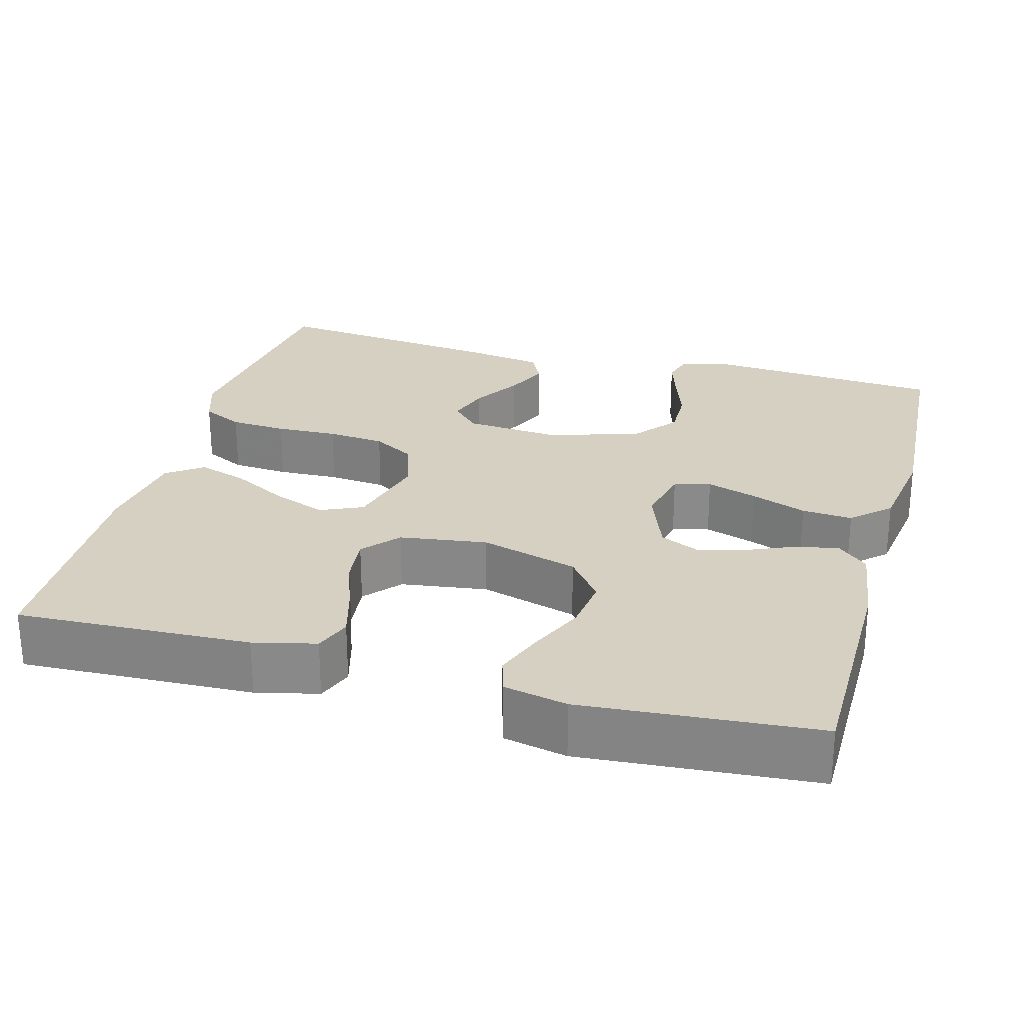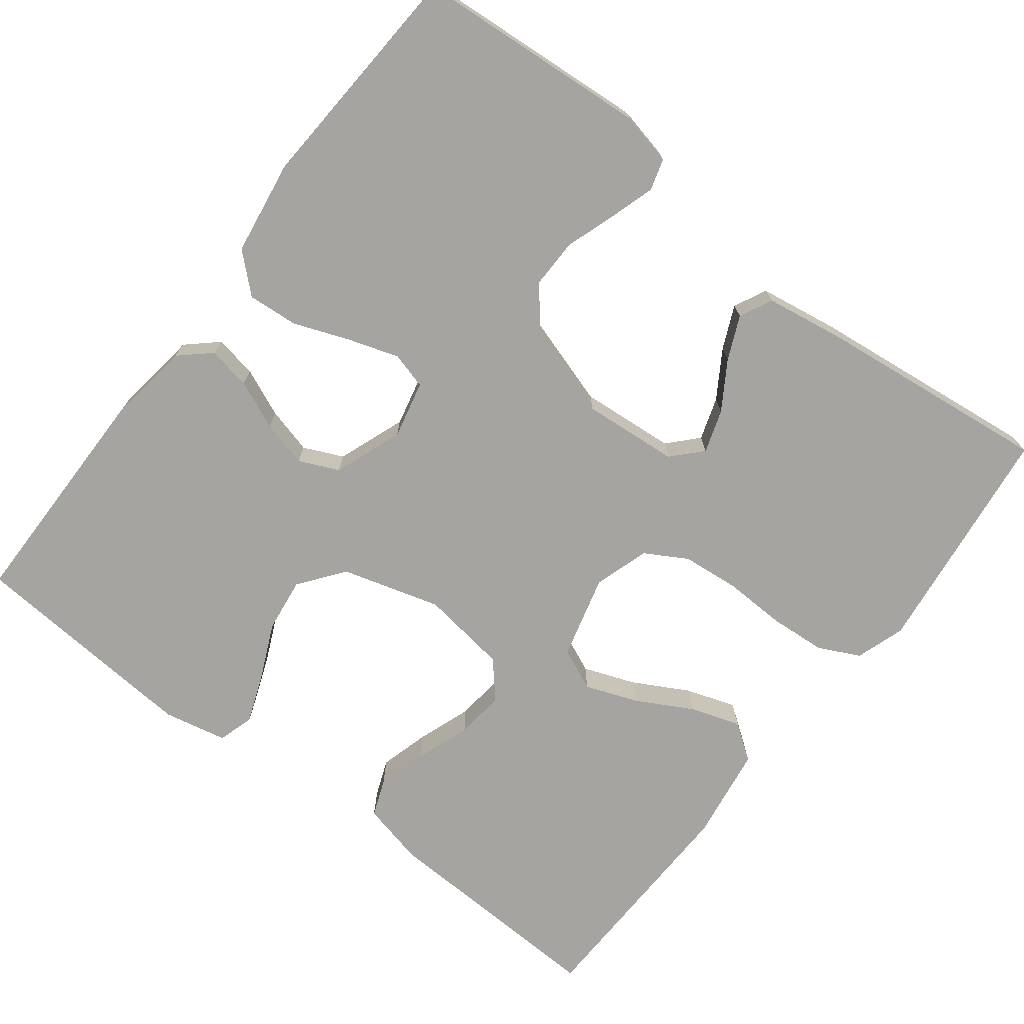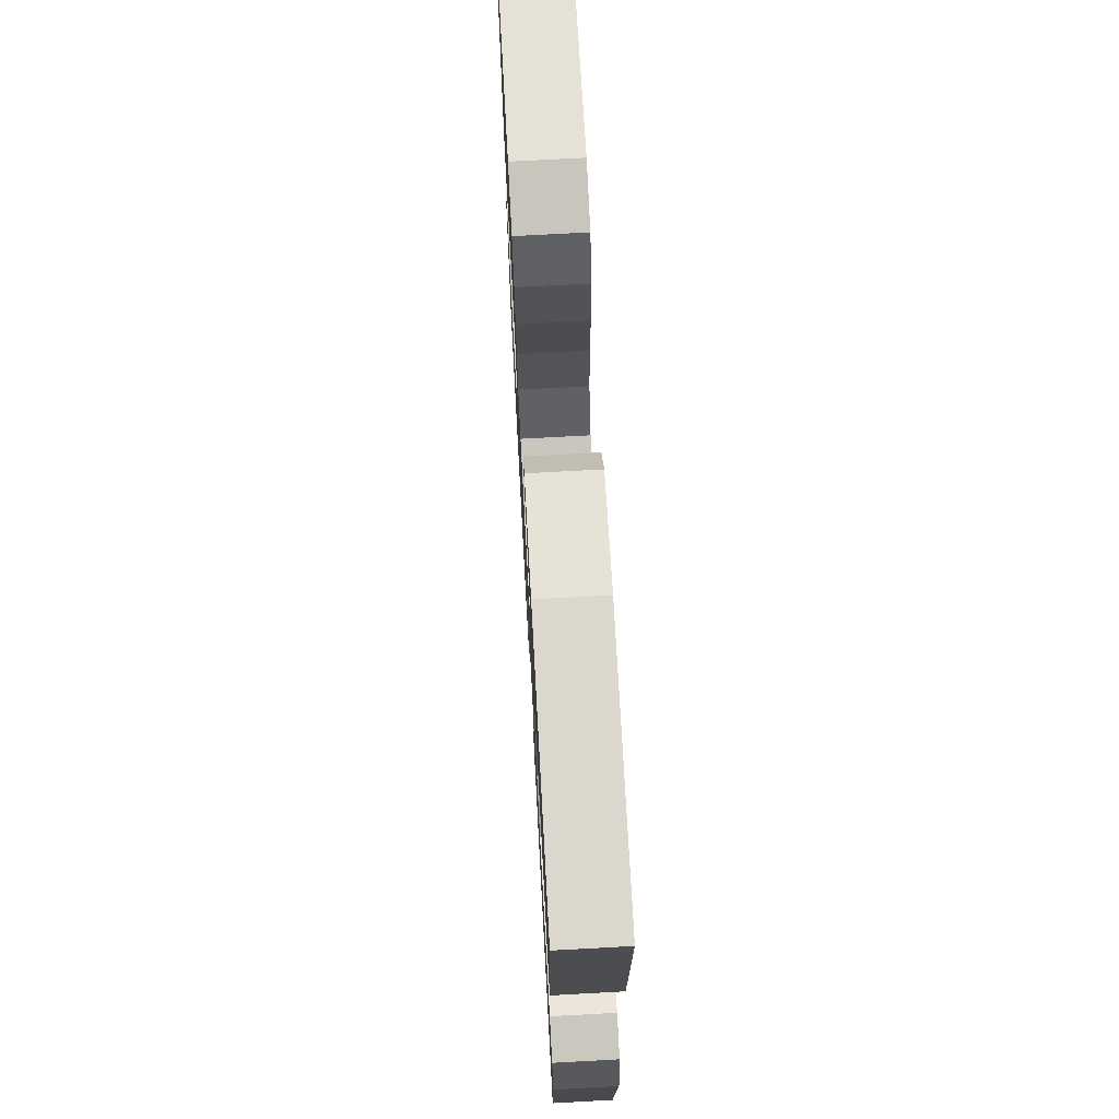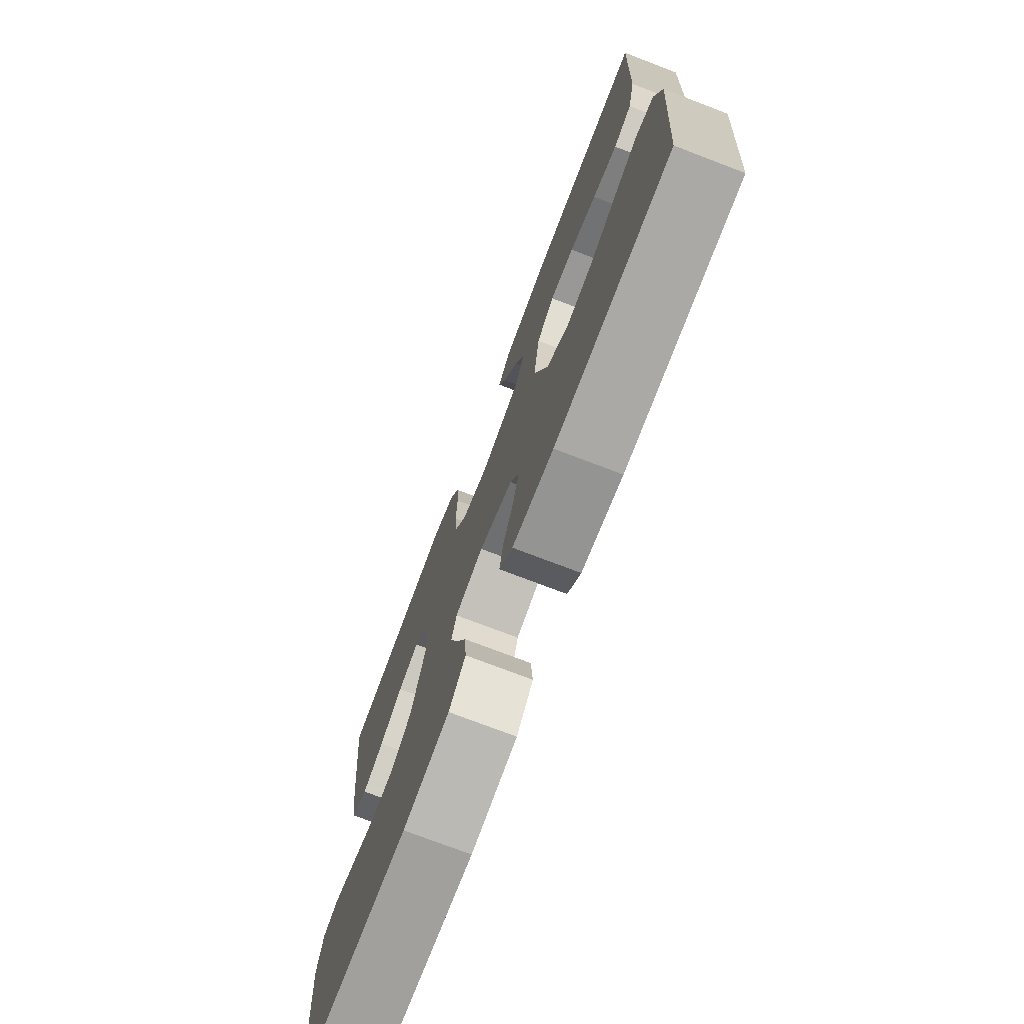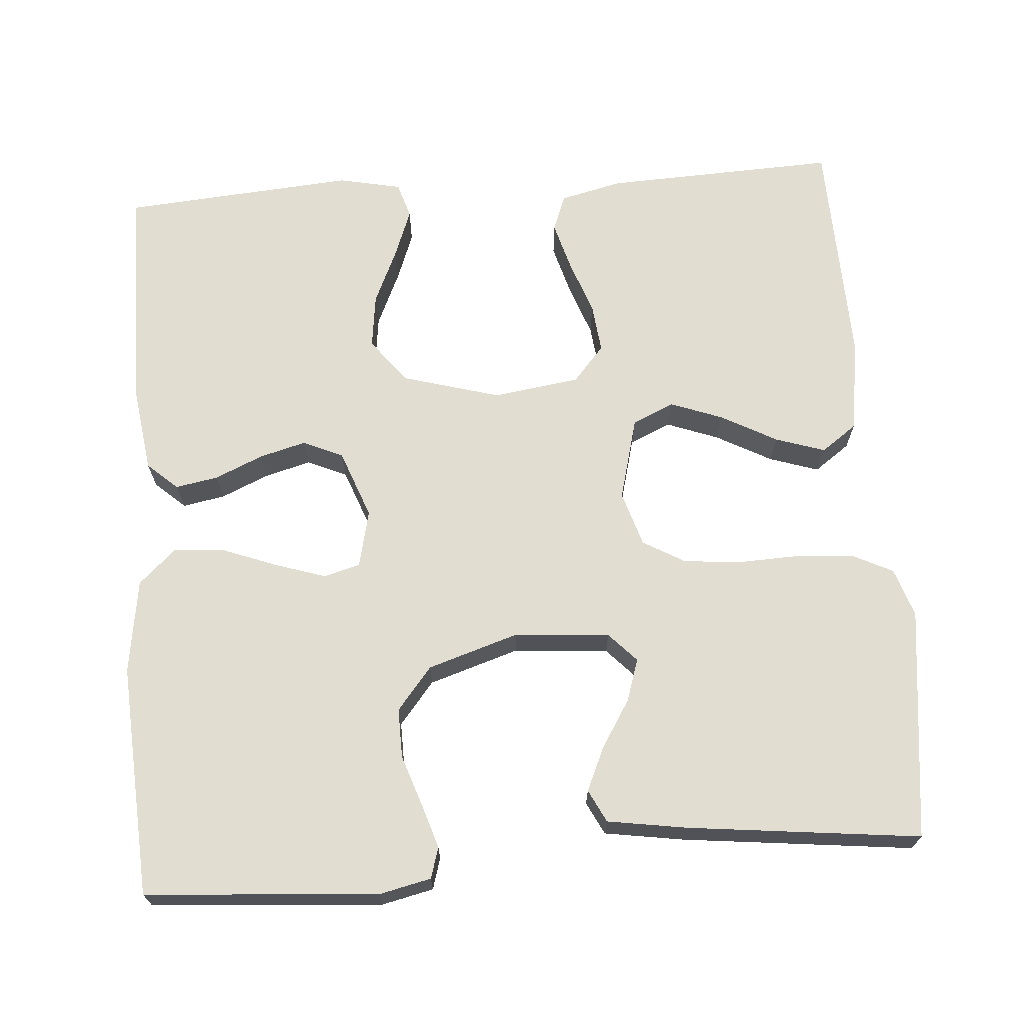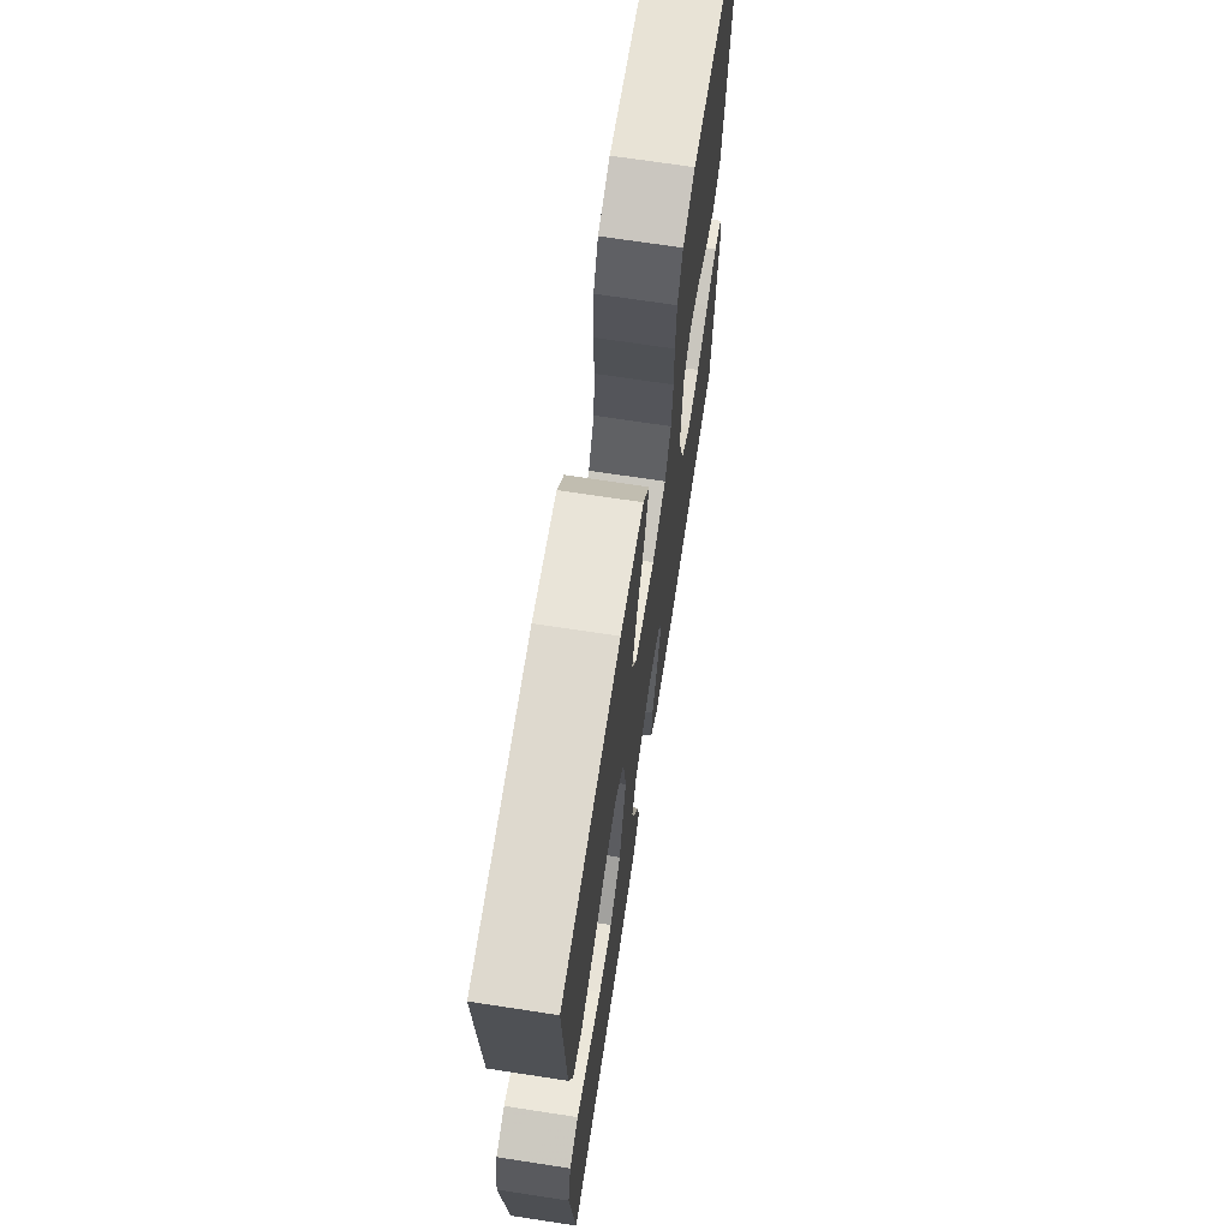
<metadata>
{"format":"obj","ext":"obj","renderer":"f3d","projection":"perspective","resolution":1024,"background":"white","views":[{"elev":26.5,"azim":105.3,"up":"+Y"},{"elev":-73.2,"azim":-127.5,"up":"+Y"},{"elev":71.7,"azim":86.9,"up":"+Z"},{"elev":-74.9,"azim":69.1,"up":"+Z"},{"elev":68.6,"azim":-94.3,"up":"+Y"},{"elev":69.7,"azim":98.7,"up":"+Z"}]}
</metadata>
<code>
v 0.5 0.07 0.5
v 0.488 0.07 0.2
v 0.469 0.07 0.12
v 0.422 0.07 0.102
v 0.358 0.07 0.12
v 0.288 0.07 0.145
v 0.225 0.07 0.152
v 0.179 0.07 0.112
v 0.163 0.07 0
v 0.199 0.07 -0.126
v 0.256 0.07 -0.17
v 0.326 0.07 -0.161
v 0.397 0.07 -0.129
v 0.46 0.07 -0.105
v 0.506 0.07 -0.119
v 0.523 0.07 -0.2
v 0.5 0.07 -0.5
v 0.2 0.07 -0.502
v 0.093 0.07 -0.487
v 0.058 0.07 -0.448
v 0.068 0.07 -0.393
v 0.095 0.07 -0.331
v 0.111 0.07 -0.271
v 0.088 0.07 -0.22
v 0 0.07 -0.187
v -0.074 0.07 -0.204
v -0.087 0.07 -0.251
v -0.066 0.07 -0.316
v -0.039 0.07 -0.387
v -0.034 0.07 -0.452
v -0.078 0.07 -0.5
v -0.2 0.07 -0.518
v -0.5 0.07 -0.5
v -0.522 0.07 -0.2
v -0.507 0.07 -0.133
v -0.467 0.07 -0.121
v -0.41 0.07 -0.139
v -0.345 0.07 -0.161
v -0.281 0.07 -0.162
v -0.226 0.07 -0.117
v -0.189 0.07 0
v -0.199 0.07 0.123
v -0.236 0.07 0.158
v -0.291 0.07 0.14
v -0.352 0.07 0.102
v -0.408 0.07 0.077
v -0.45 0.07 0.098
v -0.466 0.07 0.2
v -0.5 0.07 0.5
v -0.2 0.07 0.536
v -0.137 0.07 0.515
v -0.111 0.07 0.462
v -0.106 0.07 0.389
v -0.109 0.07 0.31
v -0.102 0.07 0.236
v -0.071 0.07 0.182
v 0 0.07 0.16
v 0.107 0.07 0.188
v 0.131 0.07 0.242
v 0.106 0.07 0.309
v 0.067 0.07 0.381
v 0.046 0.07 0.445
v 0.079 0.07 0.491
v 0.2 0.07 0.509
v 0.5 0 0.5
v 0.488 0 0.2
v 0.469 0 0.12
v 0.422 0 0.102
v 0.358 0 0.12
v 0.288 0 0.145
v 0.225 0 0.152
v 0.179 0 0.112
v 0.163 0 0
v 0.199 0 -0.126
v 0.256 0 -0.17
v 0.326 0 -0.161
v 0.397 0 -0.129
v 0.46 0 -0.105
v 0.506 0 -0.119
v 0.523 0 -0.2
v 0.5 0 -0.5
v 0.2 0 -0.502
v 0.093 0 -0.487
v 0.058 0 -0.448
v 0.068 0 -0.393
v 0.095 0 -0.331
v 0.111 0 -0.271
v 0.088 0 -0.22
v 0 0 -0.187
v -0.074 0 -0.204
v -0.087 0 -0.251
v -0.066 0 -0.316
v -0.039 0 -0.387
v -0.034 0 -0.452
v -0.078 0 -0.5
v -0.2 0 -0.518
v -0.5 0 -0.5
v -0.522 0 -0.2
v -0.507 0 -0.133
v -0.467 0 -0.121
v -0.41 0 -0.139
v -0.345 0 -0.161
v -0.281 0 -0.162
v -0.226 0 -0.117
v -0.189 0 0
v -0.199 0 0.123
v -0.236 0 0.158
v -0.291 0 0.14
v -0.352 0 0.102
v -0.408 0 0.077
v -0.45 0 0.098
v -0.466 0 0.2
v -0.5 0 0.5
v -0.2 0 0.536
v -0.137 0 0.515
v -0.111 0 0.462
v -0.106 0 0.389
v -0.109 0 0.31
v -0.102 0 0.236
v -0.071 0 0.182
v 0 0 0.16
v 0.107 0 0.188
v 0.131 0 0.242
v 0.106 0 0.309
v 0.067 0 0.381
v 0.046 0 0.445
v 0.079 0 0.491
v 0.2 0 0.509
f 60 61 62 63
f 59 60 63 64
f 51 52 53 54
f 51 54 55
f 50 51 55
f 49 50 55
f 48 49 55 56
f 44 45 46 47
f 43 44 47 48
f 35 36 37 38
f 33 34 35 38
f 33 38 39
f 32 33 39 40
f 28 29 30 31
f 27 28 31 32
f 26 27 32 40
f 19 20 21 22
f 19 22 23
f 18 19 23
f 17 18 23
f 16 17 23 24
f 12 13 14 15
f 12 15 16 24
f 3 4 5 6
f 1 2 3 6
f 59 64 1 6
f 58 59 6 7
f 57 58 7 8
f 43 48 56 57
f 42 43 57 8
f 41 42 8 9
f 25 26 40 41
f 25 41 9 10
f 24 25 10 11
f 11 12 24
f 127 126 125 124
f 128 127 124 123
f 118 117 116 115
f 119 118 115
f 119 115 114
f 119 114 113
f 120 119 113 112
f 111 110 109 108
f 112 111 108 107
f 102 101 100 99
f 102 99 98 97
f 103 102 97
f 104 103 97 96
f 95 94 93 92
f 96 95 92 91
f 104 96 91 90
f 86 85 84 83
f 87 86 83
f 87 83 82
f 87 82 81
f 88 87 81 80
f 79 78 77 76
f 88 80 79 76
f 70 69 68 67
f 70 67 66 65
f 70 65 128 123
f 71 70 123 122
f 72 71 122 121
f 121 120 112 107
f 72 121 107 106
f 73 72 106 105
f 105 104 90 89
f 74 73 105 89
f 75 74 89 88
f 88 76 75
f 1 65 66 2
f 2 66 67 3
f 3 67 68 4
f 4 68 69 5
f 5 69 70 6
f 6 70 71 7
f 7 71 72 8
f 8 72 73 9
f 9 73 74 10
f 10 74 75 11
f 11 75 76 12
f 12 76 77 13
f 13 77 78 14
f 14 78 79 15
f 15 79 80 16
f 16 80 81 17
f 17 81 82 18
f 18 82 83 19
f 19 83 84 20
f 20 84 85 21
f 21 85 86 22
f 22 86 87 23
f 23 87 88 24
f 24 88 89 25
f 25 89 90 26
f 26 90 91 27
f 27 91 92 28
f 28 92 93 29
f 29 93 94 30
f 30 94 95 31
f 31 95 96 32
f 32 96 97 33
f 33 97 98 34
f 34 98 99 35
f 35 99 100 36
f 36 100 101 37
f 37 101 102 38
f 38 102 103 39
f 39 103 104 40
f 40 104 105 41
f 41 105 106 42
f 42 106 107 43
f 43 107 108 44
f 44 108 109 45
f 45 109 110 46
f 46 110 111 47
f 47 111 112 48
f 48 112 113 49
f 49 113 114 50
f 50 114 115 51
f 51 115 116 52
f 52 116 117 53
f 53 117 118 54
f 54 118 119 55
f 55 119 120 56
f 56 120 121 57
f 57 121 122 58
f 58 122 123 59
f 59 123 124 60
f 60 124 125 61
f 61 125 126 62
f 62 126 127 63
f 63 127 128 64
f 64 128 65 1

</code>
